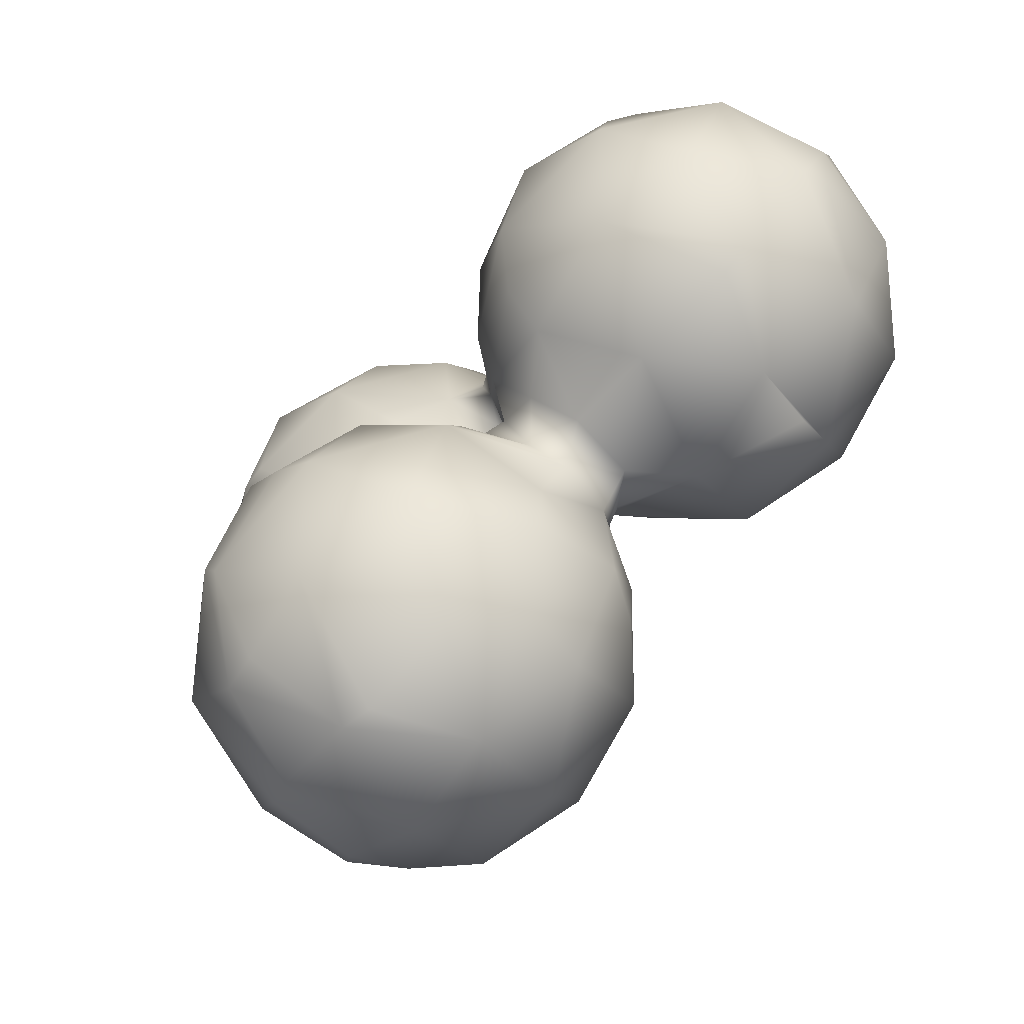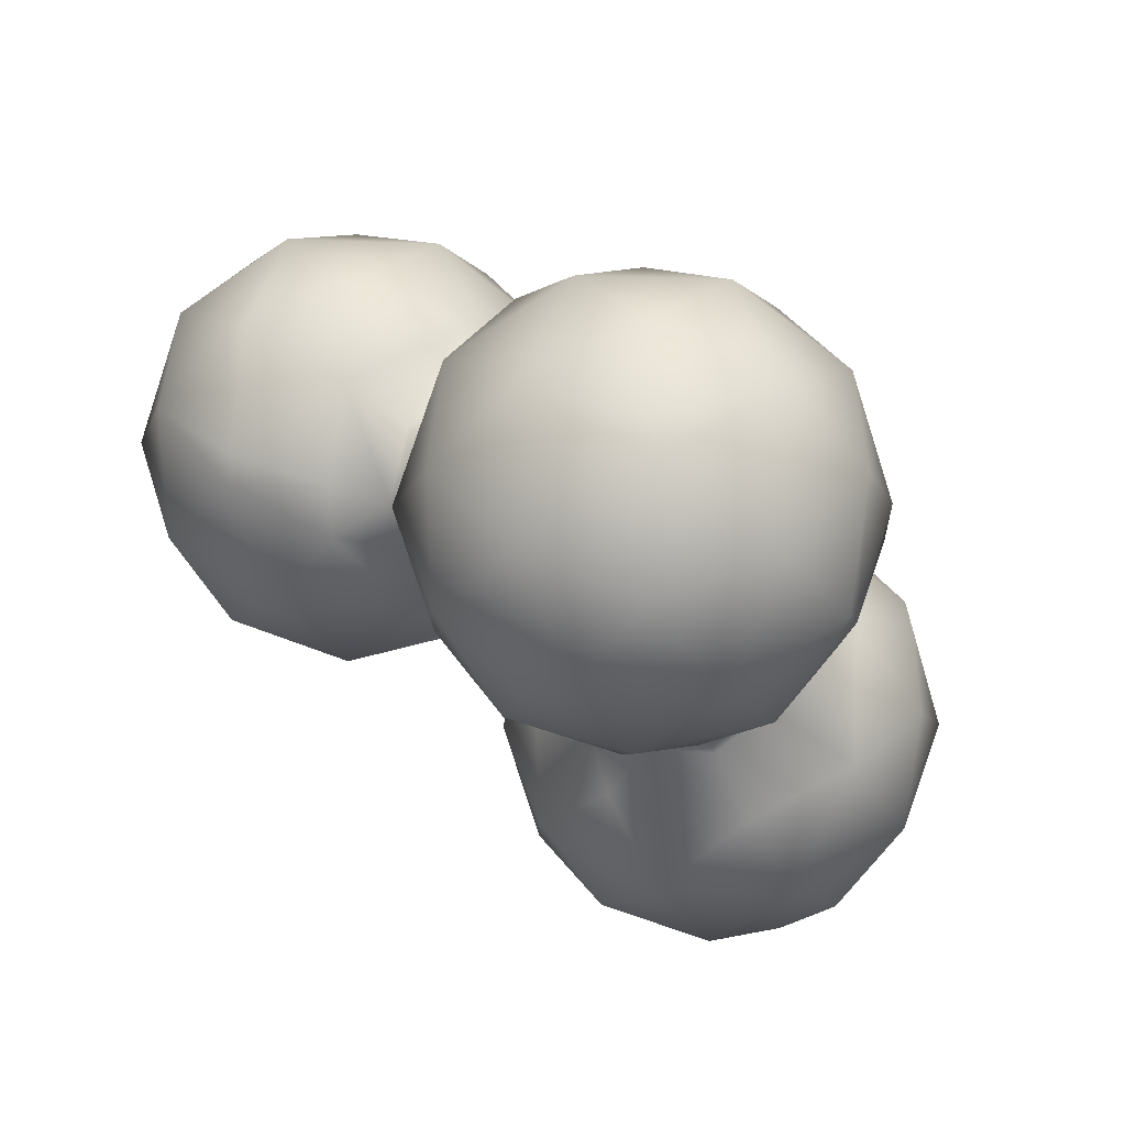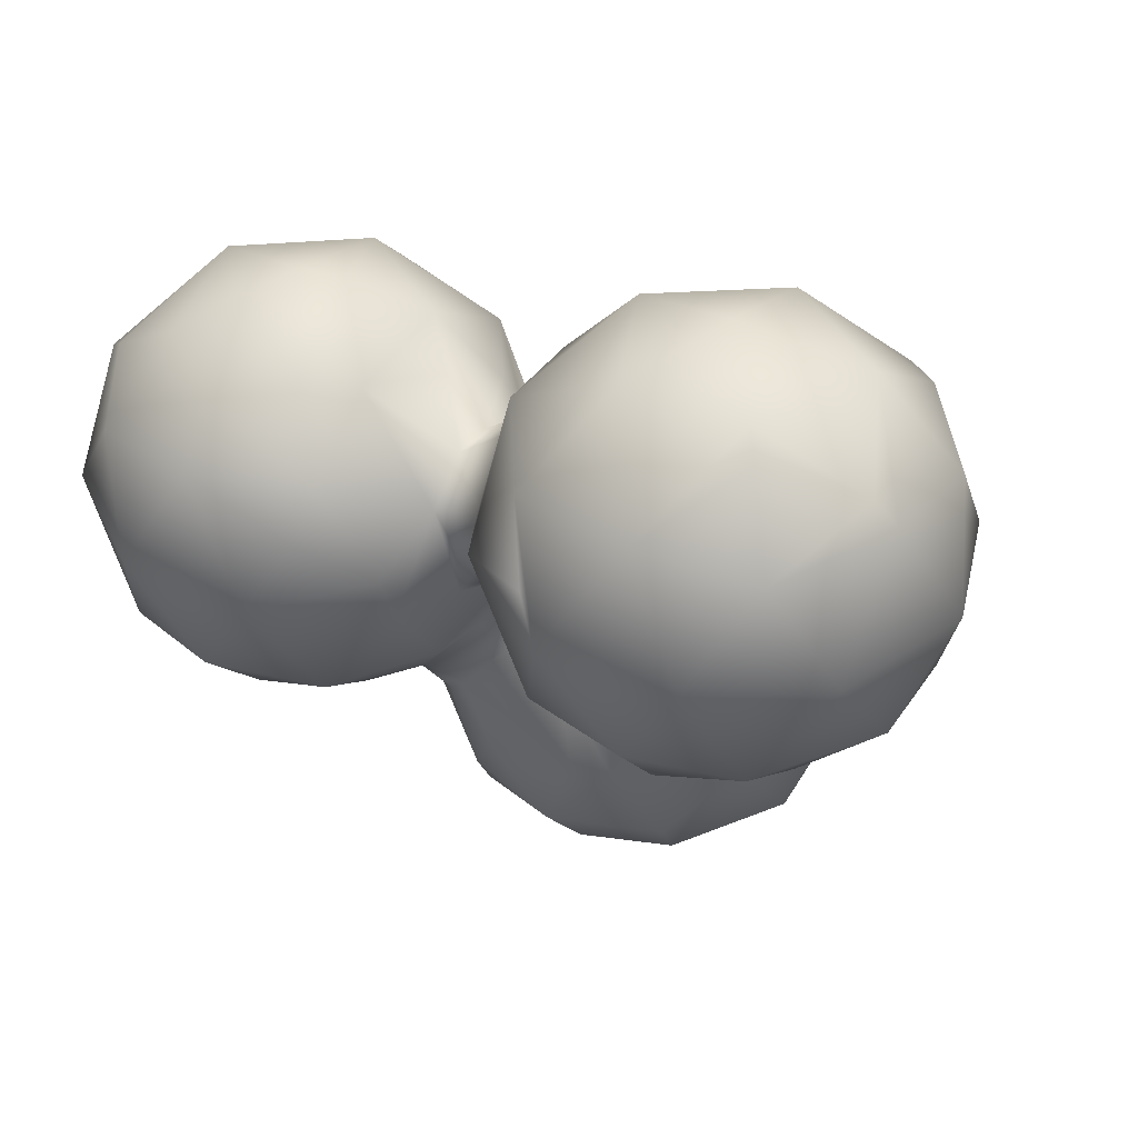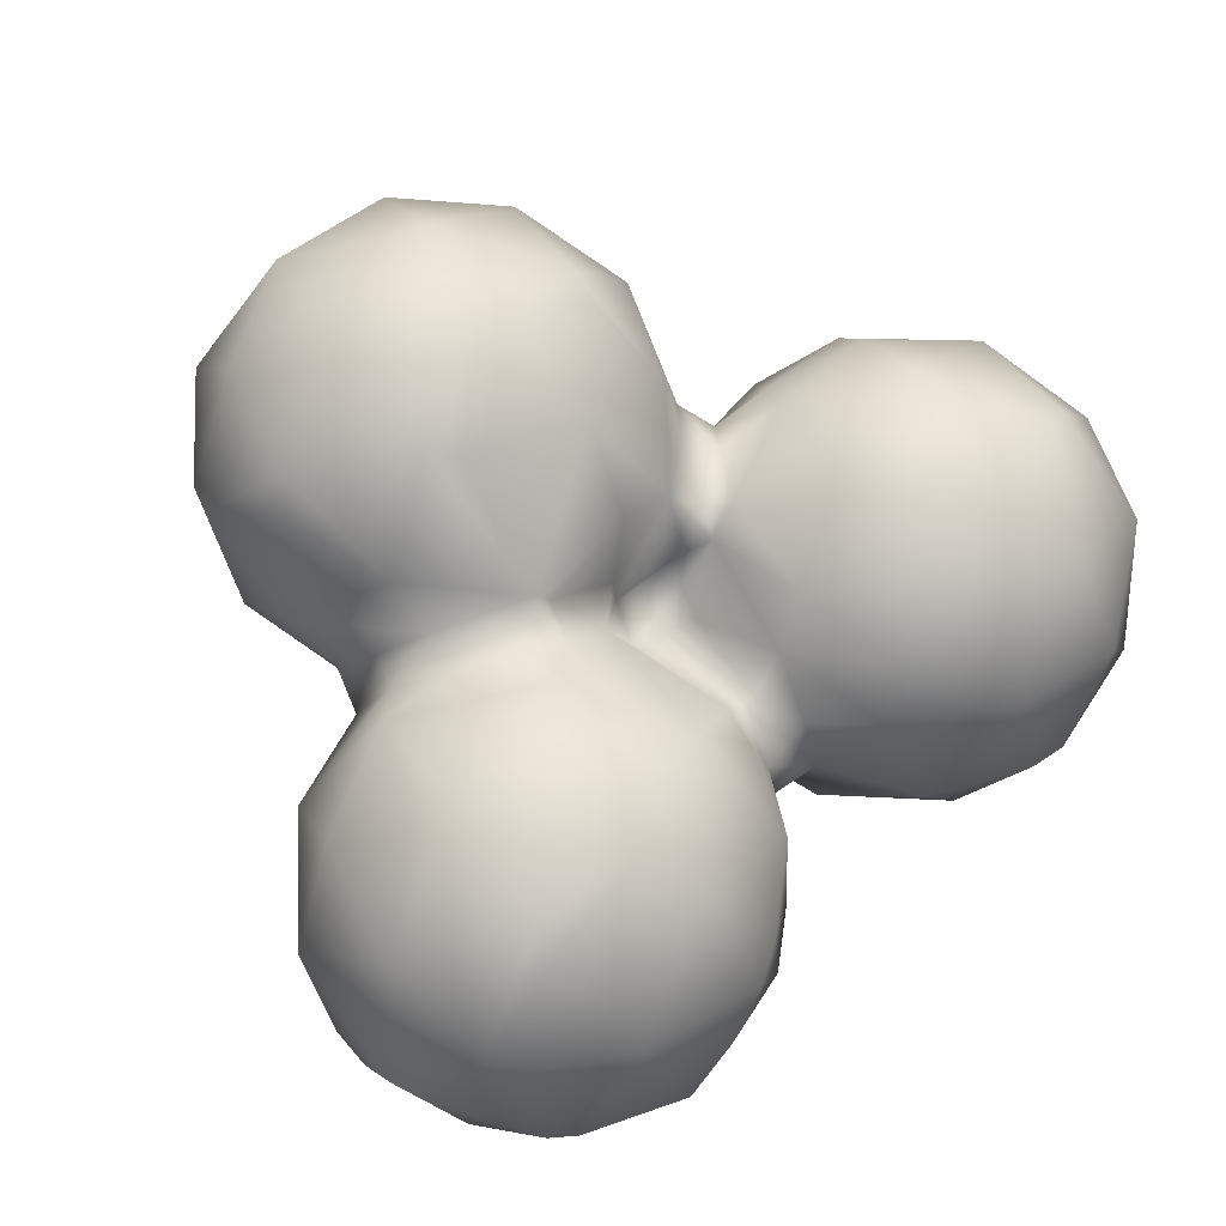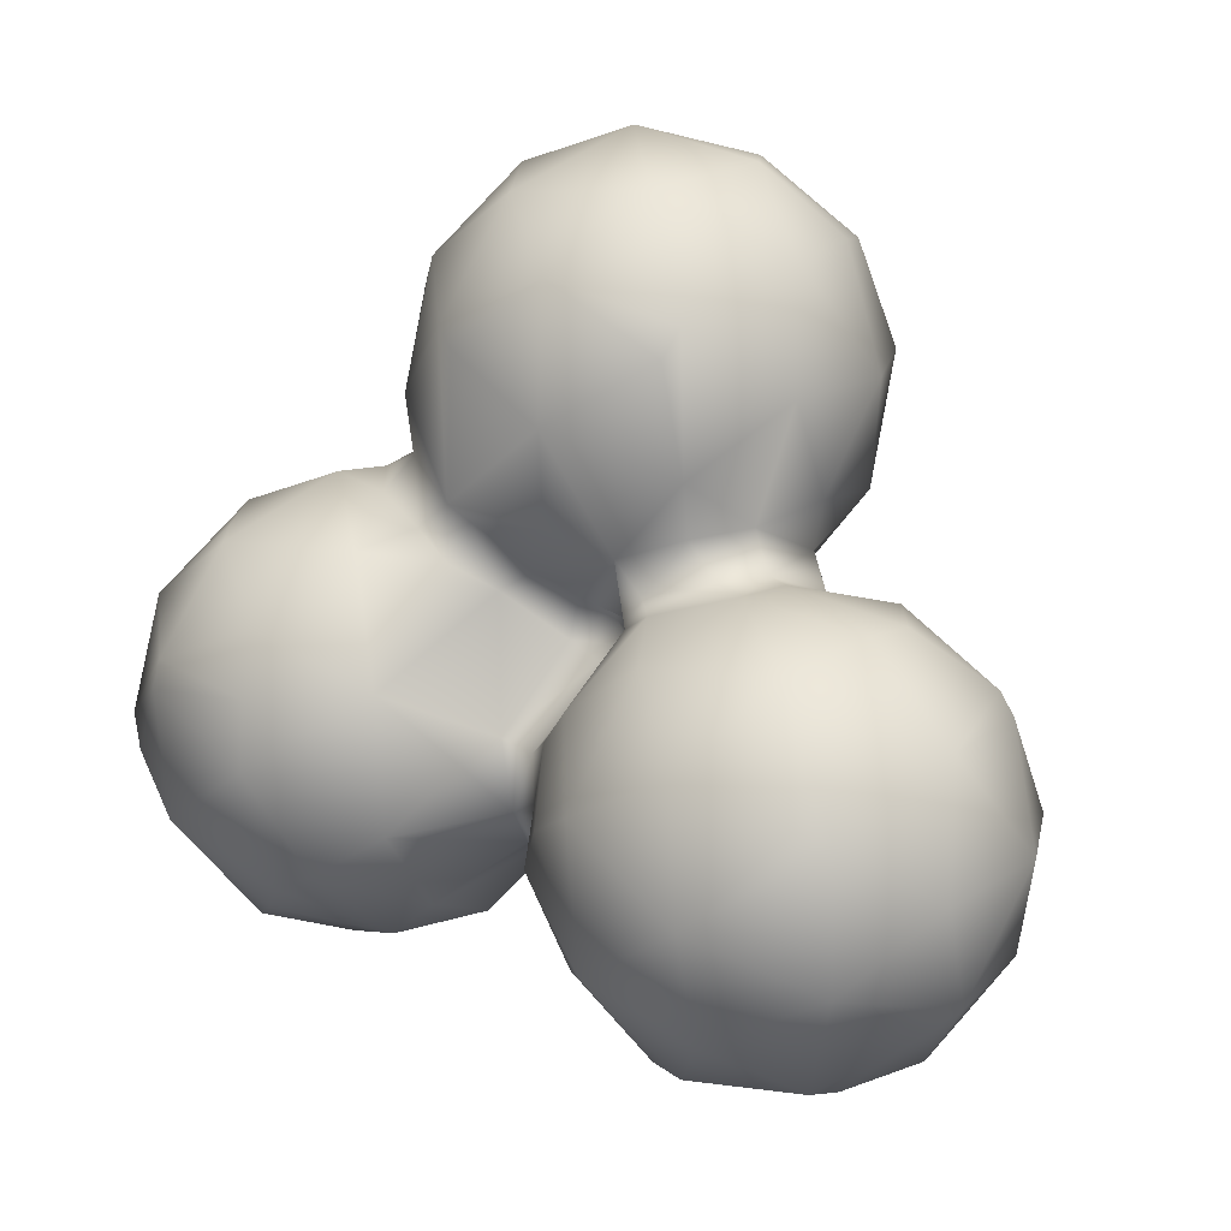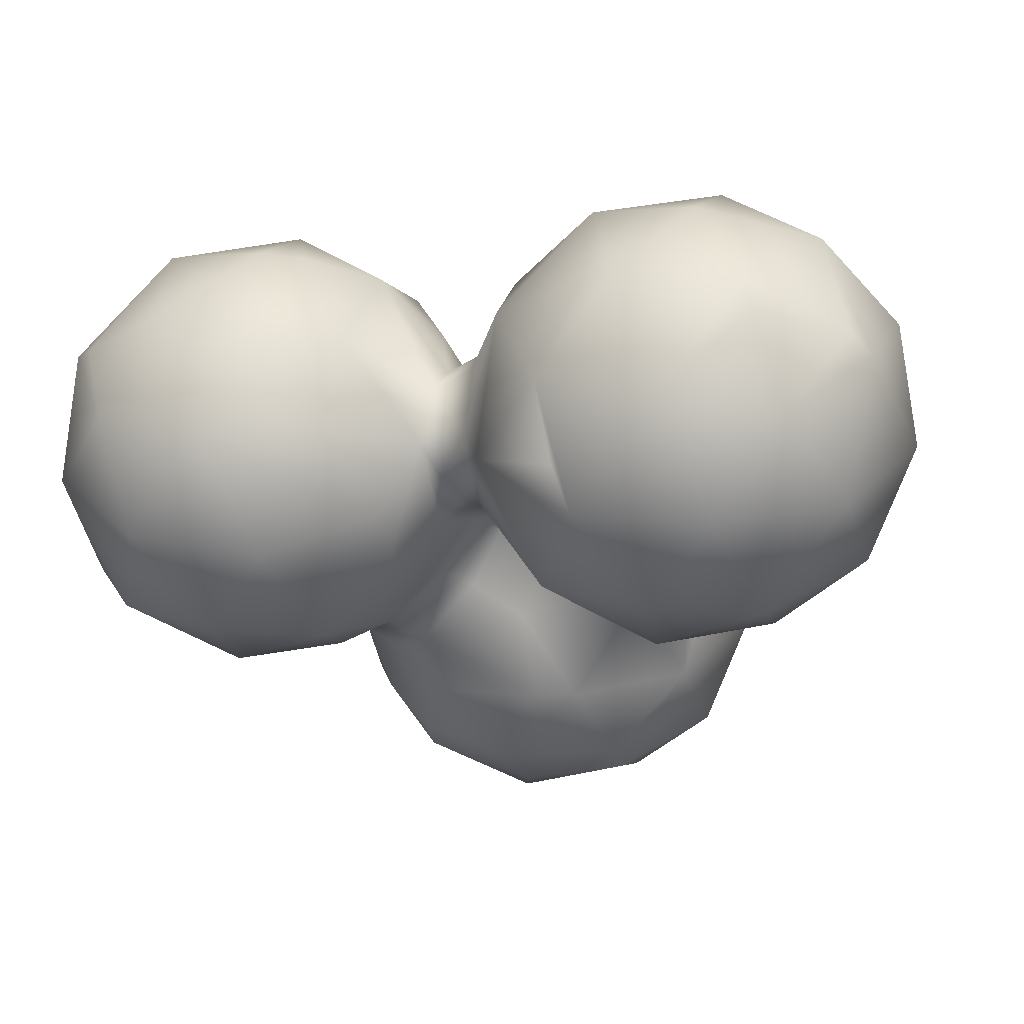
<metadata>
{"format":"obj","ext":"obj","renderer":"f3d","projection":"perspective","resolution":1024,"background":"white","views":[{"elev":48.6,"azim":143.8,"up":"+Y"},{"elev":-69.3,"azim":-19.4,"up":"+Y"},{"elev":39.0,"azim":-131.4,"up":"+Y"},{"elev":36.1,"azim":124.0,"up":"+Z"},{"elev":50.5,"azim":-160.2,"up":"+Z"},{"elev":28.9,"azim":-146.3,"up":"+Y"}]}
</metadata>
<code>
o Icosphere.002
v -1.783 1.055 -0.1524
v -1.958 1.1 -0.6123
v -1.744 1.028 -1.14
v -1.602 0.7126 -0.5722
v -0.9311 0.005352 0.3179
v -0.8788 -0.4481 0.02354
v -0.6519 -0.4093 0.5779
v -0.5689 -0.003445 0.8027
v -0.6622 -0.5493 0.4652
v -1.348 1.038 0.1687
v -1.247 1.212 0.2703
v -0.8704 0.9839 0.1513
v -0.8545 0.4516 0.05457
v -0.9301 0.008527 -0.3192
v -0.716 0.4292 0.531
v -0.7424 1.12 0.186
v -0.7529 0.8241 -0.01757
v -0.6622 0.7045 0.09161
v -0.5992 0.9448 0.009129
v -0.6825 -0.5286 -0.4745
v -0.684 -0.4054 -0.541
v -0.6027 0.01575 -0.7691
v -1.709 0.99 -0.1074
v -1.577 0.6986 -0.6951
v -1.24 0.706 -1.141
v -1.248 0.7079 -0.1151
v -1.174 0.574 -0.5227
v -1.093 0.5589 -0.727
v -0.9473 0.6776 -0.1971
v -0.8404 0.4885 -0.2028
v -0.7535 0.4353 -0.4754
v -0.9118 0.5642 -0.5019
v -0.6266 0.465 -0.6058
v -0.6829 0.6202 -0.6755
v -0.3796 0.865 -0.7031
v -0.6644 0.7153 -0.9803
v -0.4997 -0.8503 -0.00615
v -0.2789 -0.4224 0.8481
v -0.1927 -0.7401 0.592
v -0.1354 -0.852 0.4702
v 0.009085 0.008655 0.9861
v -0.001195 -0.9869 -0.0088
v 0.2631 -0.5249 0.7911
v 0.5724 0.008793 0.8025
v 0.4297 -0.8398 0.2864
v 0.693 -0.4178 0.5615
v -0.2752 0.4763 0.8086
v -0.4085 0.8137 0.3561
v -0.4492 0.8608 0.1077
v -0.3865 1.143 -0.04678
v -0.2396 0.5903 0.7272
v -0.3283 1.043 -0.07084
v -0.1943 0.9716 0.01492
v 0.2779 0.4396 0.8392
v 0.1497 0.8477 0.4815
v 0.09198 0.9582 0.05934
v 0.6857 0.4911 0.5013
v -0.2755 -0.4093 -0.8502
v -0.4378 -0.001385 -0.8571
v -0.1357 -0.8531 -0.4617
v -0.2585 -0.6661 -0.6377
v 0.2233 -0.5697 -0.7623
v -0.03392 -0.0632 -0.9688
v 0.2058 -0.4115 -0.8458
v 0.2457 0.0682 -0.9495
v 0.4247 -0.8421 -0.2997
v 0.4932 -0.3429 -0.7379
v -0.3786 0.6062 -0.6739
v -0.2779 1.104 -1.095
v -0.2622 1.002 -0.2762
v -0.2713 0.9844 -0.455
v -0.2787 0.8615 -0.6615
v -0.3286 0.3811 -0.813
v -0.2895 1.117 -0.1932
v -0.1369 0.8458 -0.445
v -0.1808 1.115 -0.5085
v -0.1273 0.7065 -0.6811
v -0.0784 0.8418 -0.8692
v -0.2671 0.9966 -0.8483
v -0.1397 0.9775 -1.192
v -0.008323 0.8522 -0.4177
v 0.00617 0.9347 -0.5891
v -0.1412 0.9902 -0.5999
v -0.0862 0.4826 -0.8514
v 0.0097 0.5845 -0.9738
v -0.02118 0.5903 -1.215
v 0.135 0.9324 -0.2178
v 0.1162 0.1874 -0.9686
v 0.1901 0.3339 -1.128
v 0.2712 0.9942 -0.3301
v 0.4317 0.8507 -0.1537
v 0.4074 0.1889 -1.04
v 0.4903 0.977 -0.2732
v -1.793 1.968 -0.1187
v -2.006 1.527 -0.3085
v -2.002 1.53 -0.9446
v -1.907 2.042 -0.6034
v -1.822 2.136 -0.6478
v -1.786 1.973 -1.136
v -1.495 2.356 -0.3037
v -1.543 2.298 -0.9788
v -1.663 1.529 0.1647
v -1.379 2.039 0.1533
v -1.235 2.047 0.1828
v -1.029 1.563 0.3565
v -0.7592 1.99 0.1861
v -0.9259 2.375 -0.1487
v -0.8313 2.317 -1.14
v -1.453 2.387 -0.9103
v -1.054 2.506 -0.6195
v -0.9637 2.376 -1.101
v -0.5632 2.373 -0.6234
v -0.4923 1.543 0.1665
v -0.398 2.054 -0.1332
v -0.4056 2.051 -1.129
v -0.2077 1.556 -0.2069
v -0.2426 1.968 -0.3976
v -0.2901 1.204 -1.155
v -0.1163 1.535 -0.4518
v -0.1962 1.969 -0.6701
v -0.1158 1.66 -0.7378
v -0.1827 1.683 -0.9867
v -0.04239 1.472 -0.6383
v 0.008406 1.575 -0.91
v -0.04247 1.573 -1.089
v 0.09701 1.448 -0.6313
v 0.2 1.609 -0.6611
v 0.5463 1.595 -0.3816
v 0.4038 1.902 -0.8412
v 0.8202 1.101 -0.191
v -1.373 1.083 -1.441
v -0.8333 1.001 -1.424
v -0.08811 0.9697 -1.483
v -0.06848 1.166 -1.54
v 0.2526 1.055 -1.976
v 0.3382 0.262 -1.325
v 0.1522 0.5524 -1.679
v 0.5511 0.6105 -1.994
v -1.65 1.549 -1.421
v -1.362 2.043 -1.409
v -1.089 1.507 -1.61
v -0.9677 1.692 -1.57
v -0.8081 1.99 -1.455
v -0.503 1.515 -1.433
v -0.2842 1.485 -1.198
v -0.1829 1.252 -1.24
v -0.1075 1.414 -1.279
v 0.2647 1.83 -1.323
v 0.1398 1.57 -1.67
v 0.1424 1.354 -1.792
v 0.5657 1.57 -1.985
v 0.4148 1.893 -1.52
v 0.804 -0.5574 0.03879
v 0.9186 -0.002084 0.3504
v 0.8623 -0.456 -0.008314
v 0.9503 0.01541 0.19
v 0.9374 -0.00624 -0.2843
v 0.6031 0.5791 0.4895
v 0.533 0.8542 -0.0713
v 0.8684 0.4515 0.02699
v 0.7225 -0.426 -0.5131
v 0.5793 0.02989 -0.8129
v 0.7587 0.05756 -0.5877
v 0.8025 0.551 -0.2073
v 0.643 0.8986 -0.2068
v 0.6651 0.1458 -0.9516
v 0.878 0.6997 -0.2953
v 0.843 0.3398 -0.369
v 0.9035 0.1006 -1.172
v 0.957 0.4868 -0.3886
v 0.8359 0.2095 -0.715
v 1.127 0.5857 -0.3823
v 1.265 0.2567 -0.8573
v 1.403 1.094 -0.3768
v 1.446 0.9579 -0.4385
v 1.536 0.6221 -0.6718
v 1.759 1.068 -0.8658
v 1.653 0.5465 -1.178
v 0.6785 2.026 -1.07
v 0.9921 1.91 -0.6826
v 1.084 1.498 -0.3254
v 1.048 1.714 -0.4915
v 1.507 1.615 -0.7313
v 1.355 1.901 -1.17
v 1.504 1.535 -0.6386
v 1.63 1.607 -1.197
v 1.727 1.456 -1.172
v 0.678 0.2343 -1.657
v 0.823 1.07 -2.158
v 1.05 0.5579 -1.981
v 1.245 0.2458 -1.489
v 1.378 1.1 -1.982
v 1.521 0.5892 -1.65
v 1.327 0.5818 -1.828
v 1.551 0.7451 -1.719
v 1.746 1.032 -1.489
v 0.6548 1.78 -1.783
v 0.8199 2.058 -1.185
v 0.9093 1.992 -1.444
v 1.016 1.881 -1.696
v 1.084 1.509 -2.016
v 1.398 1.638 -1.714
v 1.505 1.562 -1.679
v 1.711 1.187 -1.531
f 2 4 1
f 24 4 2
f 6 9 7
f 11 10 12
f 16 12 17
f 14 6 5
f 21 14 22
f 20 37 6
f 25 24 3
f 24 27 4
f 25 28 24
f 32 26 27
f 14 5 13
f 31 14 30
f 30 29 32
f 30 13 18
f 17 29 30
f 17 12 29
f 31 30 32
f 33 32 34
f 36 28 25
f 17 18 19
f 36 35 34
f 8 7 38
f 38 39 43
f 40 43 39
f 41 43 44
f 48 15 47
f 49 18 48
f 19 18 49
f 48 47 51
f 55 48 51
f 53 48 55
f 51 54 55
f 56 53 55
f 54 41 44
f 56 55 159
f 57 54 44
f 58 21 22
f 61 20 58
f 59 58 22
f 63 58 59
f 64 62 58
f 67 62 64
f 62 161 66
f 162 67 64
f 19 50 16
f 34 68 33
f 73 22 33
f 73 33 68
f 69 35 36
f 52 19 49
f 35 68 34
f 74 52 53
f 70 74 53
f 83 76 71
f 68 84 73
f 78 72 79
f 80 79 69
f 78 77 72
f 88 59 73
f 84 77 85
f 85 78 86
f 86 78 80
f 53 56 87
f 82 81 90
f 88 65 63
f 89 65 88
f 91 56 159
f 90 87 91
f 92 65 89
f 91 159 93
f 90 91 93
f 2 95 96
f 96 95 97
f 95 1 102
f 2 1 95
f 99 97 98
f 1 23 102
f 94 95 102
f 99 98 101
f 104 103 105
f 11 12 16
f 113 105 16
f 94 103 100
f 107 103 104
f 107 104 106
f 107 106 114
f 109 98 100
f 109 100 110
f 110 100 107
f 109 110 111
f 108 111 112
f 112 107 114
f 114 106 113
f 115 108 112
f 116 50 74
f 74 50 52
f 120 112 117
f 119 116 74
f 117 116 119
f 76 74 71
f 76 119 74
f 121 120 119
f 123 76 83
f 121 119 123
f 124 121 123
f 122 121 124
f 122 125 145
f 125 122 124
f 83 82 126
f 126 82 90
f 93 130 90
f 129 127 128
f 131 132 25
f 133 86 80
f 134 135 133
f 136 92 89
f 189 138 135
f 3 96 139
f 140 99 101
f 131 3 139
f 141 131 139
f 141 139 140
f 111 143 140
f 143 141 140
f 111 108 143
f 144 132 141
f 144 69 132
f 115 144 143
f 144 145 118
f 115 122 145
f 80 118 146
f 146 118 145
f 145 147 146
f 145 125 147
f 147 80 146
f 150 134 149
f 148 149 147
f 149 148 152
f 152 148 179
f 152 197 149
f 154 44 46
f 156 154 155
f 57 44 154
f 153 45 66
f 161 157 155
f 93 159 165
f 166 162 92
f 164 159 160
f 163 168 157
f 171 163 162
f 166 171 162
f 166 169 171
f 165 167 130
f 167 164 170
f 168 171 170
f 171 173 170
f 172 174 130
f 170 173 172
f 129 180 179
f 128 181 182
f 179 180 198
f 182 185 183
f 180 182 183
f 180 183 184
f 186 184 183
f 169 166 92
f 188 169 92
f 189 192 190
f 178 173 191
f 194 193 191
f 192 194 190
f 178 191 193
f 192 195 194
f 196 178 193
f 195 196 193
f 196 195 192
f 152 179 198
f 197 152 199
f 197 201 151
f 151 201 189
f 199 184 200
f 203 192 201
f 184 186 203
f 203 187 204
f 186 187 203
f 187 177 196
f 3 24 2
f 8 5 7
f 5 6 7
f 6 37 9
f 12 10 26
f 5 15 13
f 5 8 15
f 13 15 18
f 16 17 19
f 14 20 6
f 21 20 14
f 23 1 4
f 26 10 23
f 26 23 4
f 27 26 4
f 24 28 27
f 32 29 26
f 29 12 26
f 30 14 13
f 28 32 27
f 28 34 32
f 17 30 18
f 31 22 14
f 33 31 32
f 28 36 34
f 31 33 22
f 9 39 38
f 9 38 7
f 40 39 9
f 37 40 9
f 41 8 38
f 37 42 40
f 43 41 38
f 45 43 40
f 42 45 40
f 44 43 46
f 45 46 43
f 47 15 8
f 18 15 48
f 47 8 41
f 49 48 53
f 52 49 53
f 54 47 41
f 51 47 54
f 158 55 54
f 158 54 57
f 159 55 158
f 58 20 21
f 20 60 37
f 20 61 60
f 37 60 42
f 61 62 60
f 58 62 61
f 58 63 64
f 60 66 42
f 60 62 66
f 65 64 63
f 42 66 45
f 62 67 161
f 64 65 162
f 50 19 52
f 35 72 68
f 59 22 73
f 69 79 35
f 75 71 70
f 71 74 70
f 72 77 68
f 68 77 84
f 35 79 72
f 80 78 79
f 81 70 53
f 75 70 81
f 82 71 75
f 83 71 82
f 88 63 59
f 73 84 88
f 78 85 77
f 87 81 53
f 82 75 81
f 84 85 88
f 89 88 85
f 90 81 87
f 91 87 56
f 92 162 65
f 97 95 94
f 3 2 96
f 99 96 97
f 97 94 100
f 23 10 102
f 94 102 103
f 11 102 10
f 102 105 103
f 105 102 11
f 105 11 16
f 106 104 105
f 106 105 113
f 98 97 100
f 101 98 109
f 107 100 103
f 112 110 107
f 112 111 110
f 113 16 50
f 116 113 50
f 116 114 113
f 116 117 114
f 117 112 114
f 115 112 120
f 119 120 117
f 121 122 120
f 122 115 120
f 123 119 76
f 123 83 126
f 124 123 126
f 124 126 127
f 129 125 124
f 128 126 90
f 127 126 128
f 129 124 127
f 131 25 3
f 132 36 25
f 132 69 36
f 137 86 133
f 89 85 86
f 137 89 86
f 137 133 135
f 89 137 136
f 135 138 137
f 137 188 136
f 99 139 96
f 99 140 139
f 140 101 109
f 141 132 131
f 143 142 141
f 143 108 115
f 142 144 141
f 143 144 142
f 111 140 109
f 69 144 118
f 115 145 144
f 80 69 118
f 147 133 80
f 134 133 147
f 149 134 147
f 148 147 125
f 150 135 134
f 148 125 129
f 150 151 135
f 150 149 151
f 148 129 179
f 151 149 197
f 135 151 189
f 45 153 46
f 155 46 153
f 155 154 46
f 155 157 156
f 57 159 158
f 160 159 57
f 156 160 154
f 160 57 154
f 66 161 153
f 67 162 161
f 161 155 153
f 161 163 157
f 162 163 161
f 165 159 164
f 167 165 164
f 171 168 163
f 157 160 156
f 157 164 160
f 157 168 164
f 168 170 164
f 130 167 172
f 172 167 170
f 169 173 171
f 175 174 172
f 172 176 175
f 173 176 172
f 178 176 173
f 177 174 175
f 176 177 175
f 178 177 176
f 130 93 165
f 128 90 130
f 128 130 181
f 180 129 128
f 180 128 182
f 184 198 180
f 181 130 174
f 185 182 181
f 174 185 181
f 185 174 177
f 177 187 185
f 187 183 185
f 186 183 187
f 136 188 92
f 138 188 137
f 138 190 188
f 189 190 138
f 191 169 188
f 190 191 188
f 191 173 169
f 190 194 191
f 194 195 193
f 178 196 177
f 152 198 199
f 200 197 199
f 197 200 201
f 199 198 184
f 201 192 189
f 202 201 200
f 184 202 200
f 202 203 201
f 184 203 202
f 192 203 204
f 204 196 192
f 196 204 187

</code>
